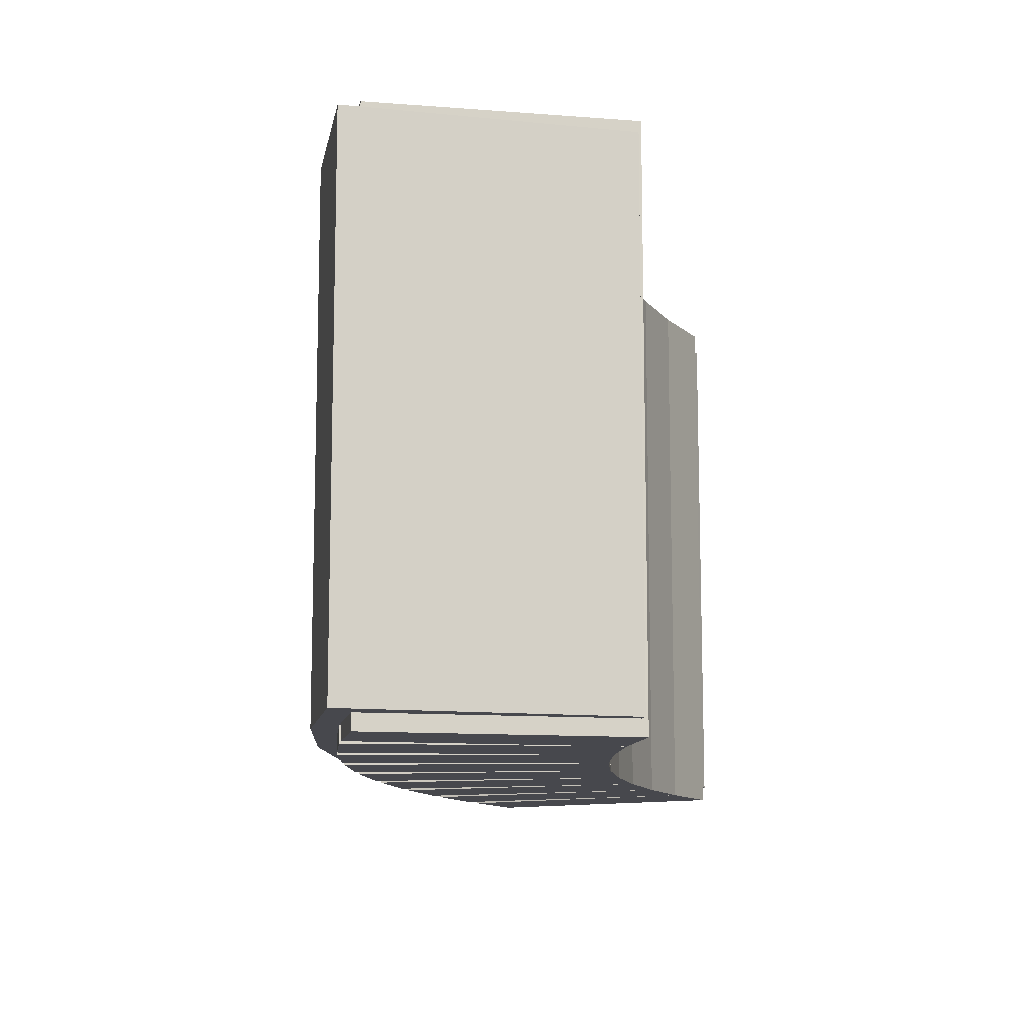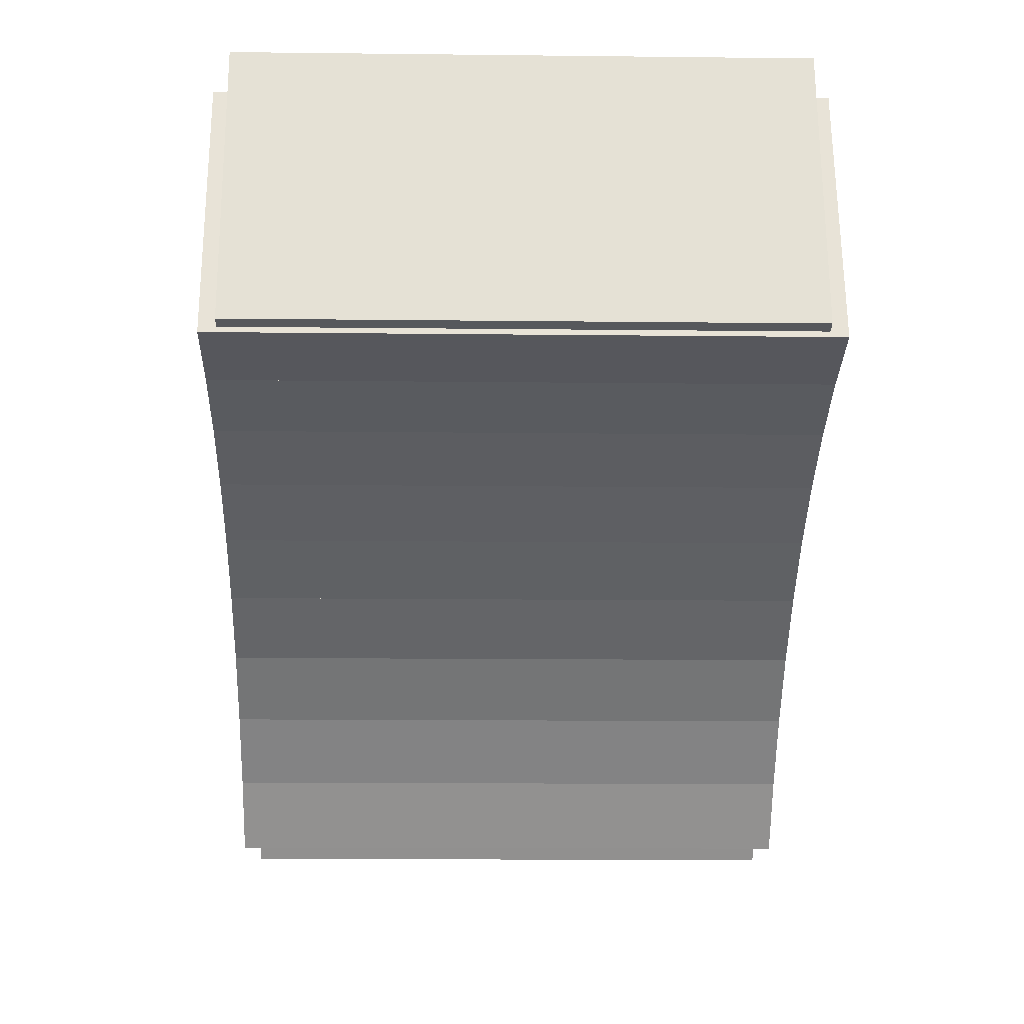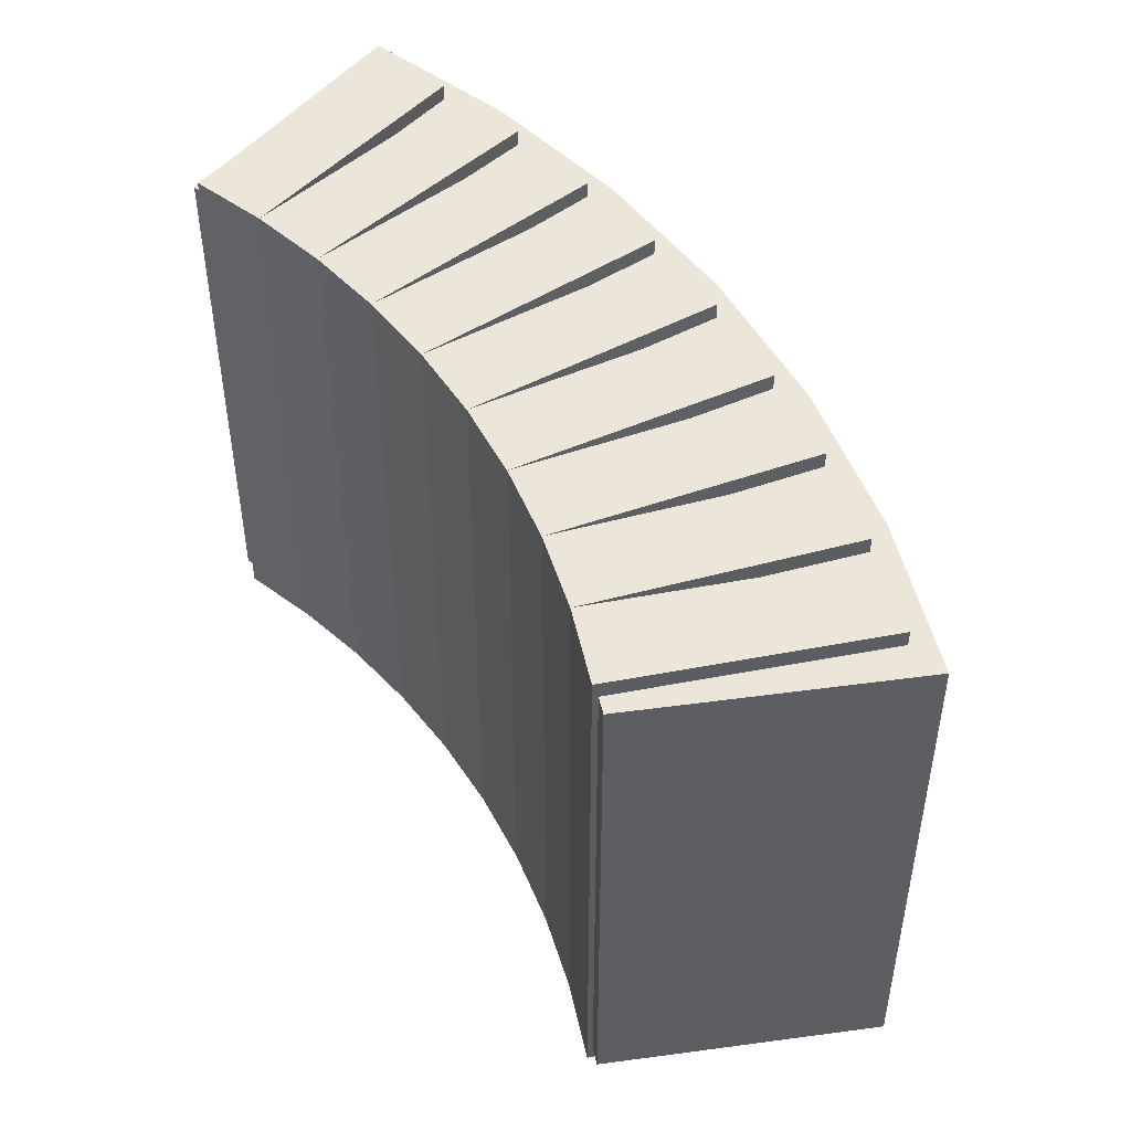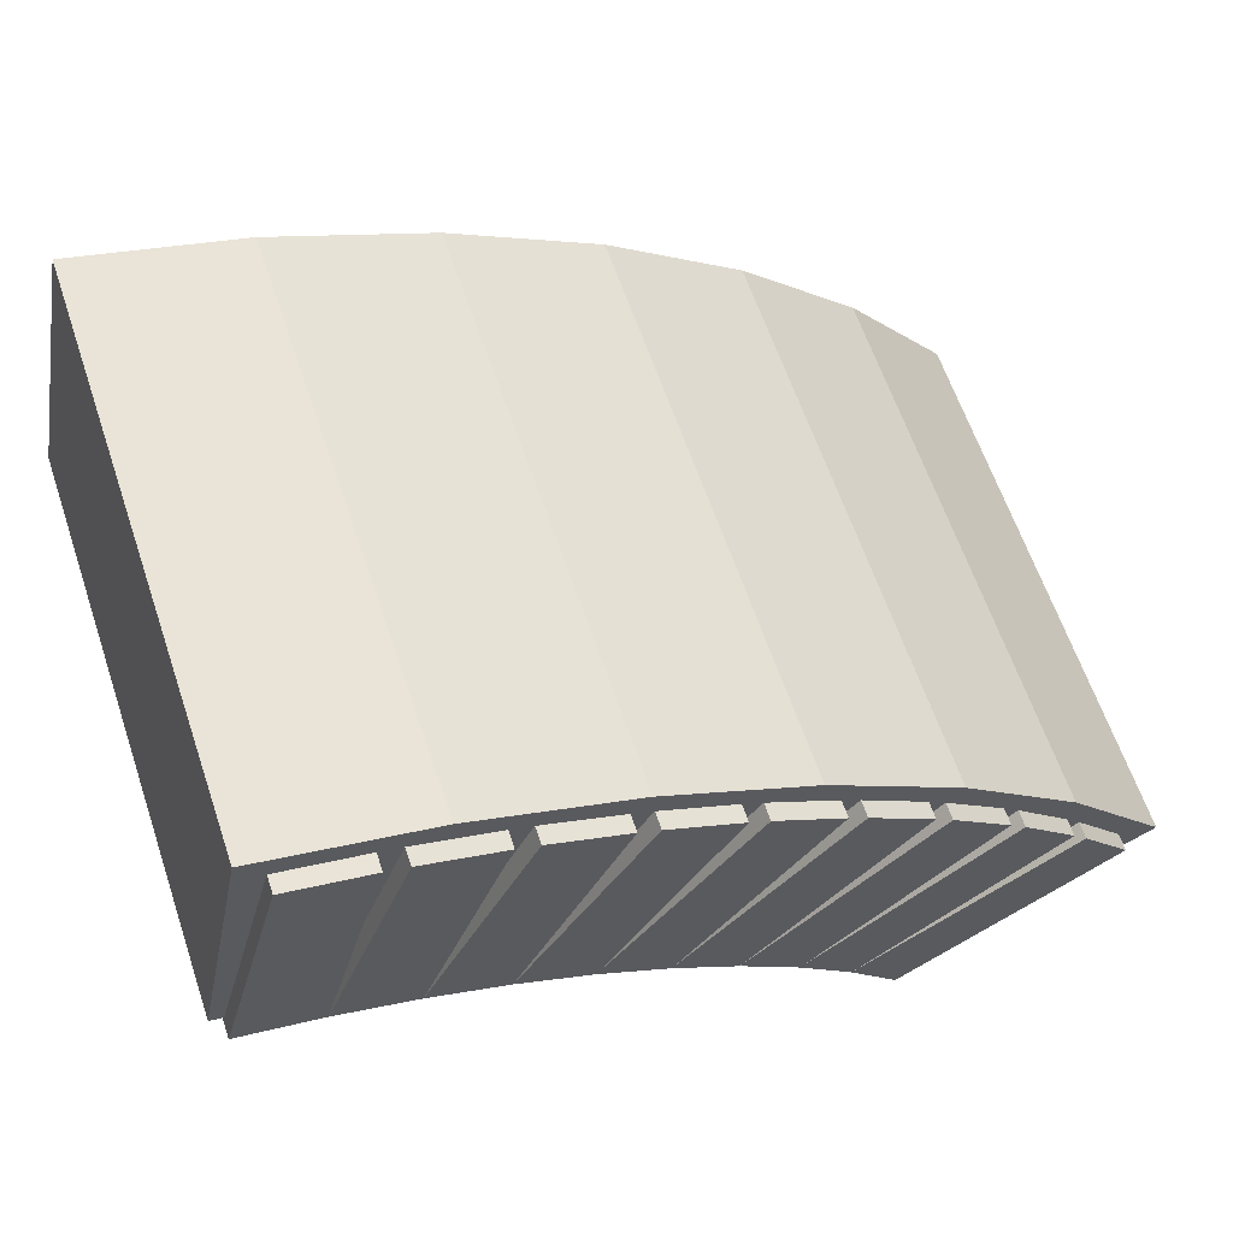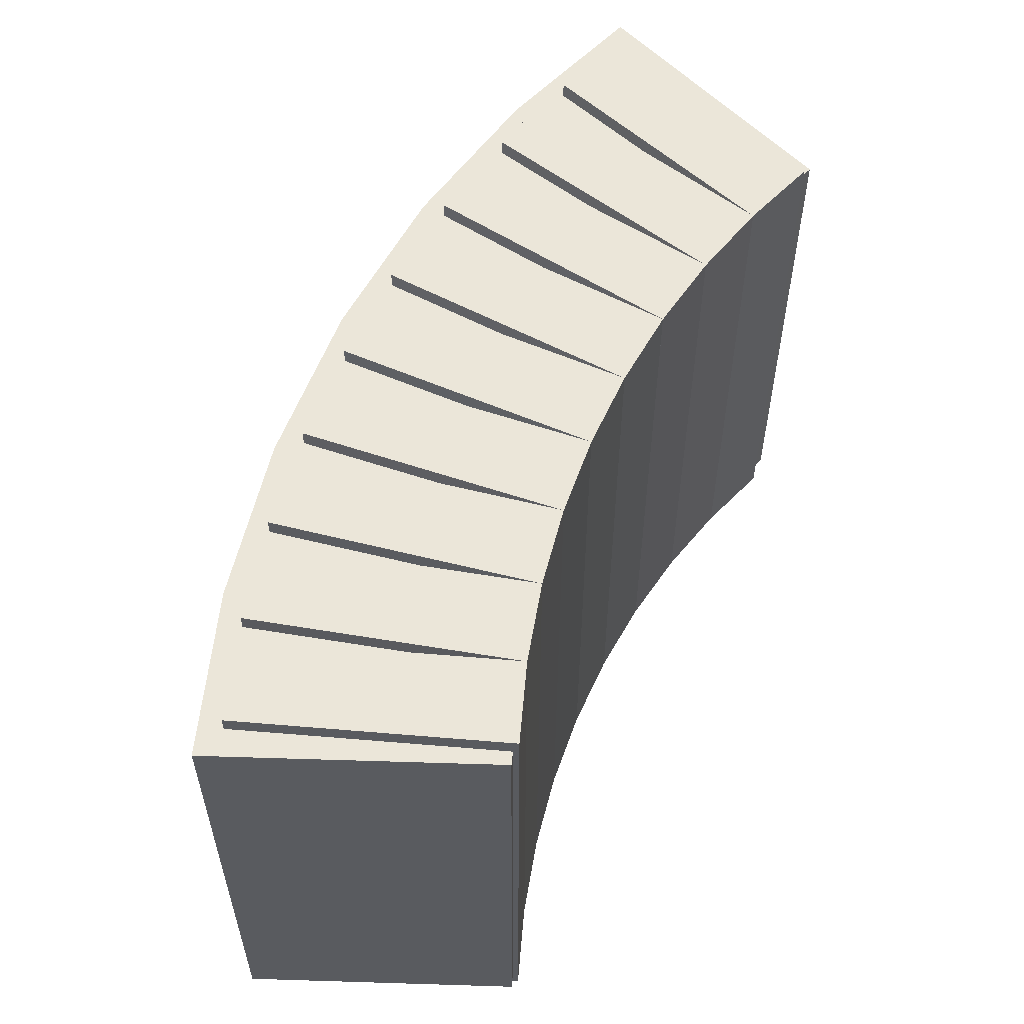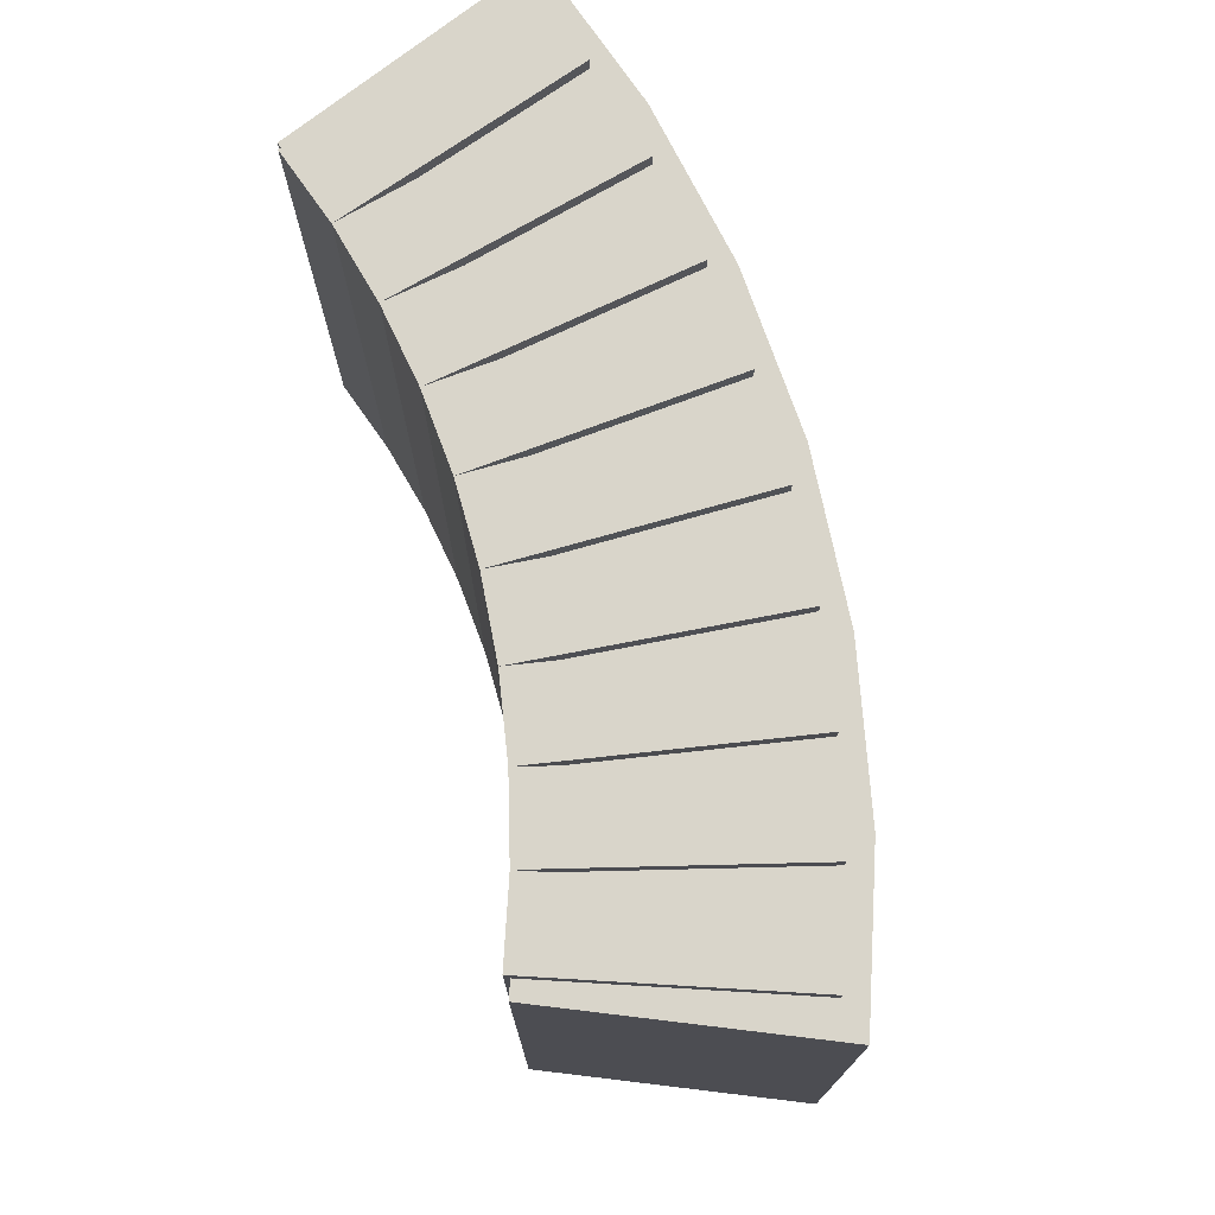
<metadata>
{"format":"obj","ext":"obj","renderer":"f3d","projection":"perspective","resolution":1024,"background":"white","views":[{"elev":-11.8,"azim":-115.0,"up":"+Z"},{"elev":-13.1,"azim":-91.5,"up":"+Y"},{"elev":48.4,"azim":25.2,"up":"+Z"},{"elev":62.7,"azim":-18.7,"up":"+Y"},{"elev":57.4,"azim":-99.4,"up":"+Z"},{"elev":74.6,"azim":40.6,"up":"+Z"}]}
</metadata>
<code>
o mortar
v 0.2751 1.408 1.012
v 0.5665 1.288 1.012
v 0.5665 1.288 -0.01875
v 0.2751 1.408 -0.01875
v 0.1031 0.9018 1.012
v 0.3299 0.8079 1.012
v 0.3299 0.8079 -0.01875
v 0.1031 0.9018 -0.01875
v 0.8397 1.13 1.012
v 0.8397 1.13 -0.01875
v 0.5425 0.6851 1.012
v 0.5425 0.6851 -0.01875
v 1.09 0.938 1.012
v 1.09 0.938 -0.01875
v 0.7372 0.5357 1.012
v 0.7372 0.5357 -0.01875
v 1.313 0.715 1.012
v 1.313 0.715 -0.01875
v 0.9107 0.3622 1.012
v 0.9107 0.3622 -0.01875
v 1.505 0.4647 1.012
v 1.505 0.4647 -0.01875
v 1.06 0.1675 -0.01875
v 1.06 0.1675 1.012
v -0.02956 1.49 1.012
v -0.02956 1.49 -0.01875
v -0.1339 0.9653 -0.01875
v -0.1339 0.9653 1.012
f 1 2 3 4
f 5 6 2 1
f 4 3 7 8
f 2 9 10 3
f 6 11 9 2
f 3 10 12 7
f 9 13 14 10
f 11 15 13 9
f 10 14 16 12
f 13 17 18 14
f 15 19 17 13
f 14 18 20 16
f 17 21 22 18
f 20 23 24 19
f 19 24 21 17
f 18 22 23 20
f 25 1 4 26
f 27 8 5 28
f 28 5 1 25
f 26 4 8 27
f 23 22 21 24
f 26 27 28 25
o bricks
v 1.031 0.1888 1.044
v 1.031 0.1888 -0.05
v 1.429 0.4911 -0.05
v 1.429 0.4911 1.044
v 1.335 0.6156 1.044
v 1.335 0.6156 -0.05
v 0.9363 0.3132 -0.05
v 0.9363 0.3132 1.044
v 1.308 0.6478 -0.05
v 1.308 0.6478 1.044
v 1.203 0.7639 1.044
v 1.203 0.7639 -0.05
v 0.8319 0.4293 -0.05
v 0.8319 0.4293 1.044
v 1.174 0.7937 -0.05
v 1.174 0.7937 1.044
v 1.06 0.9007 1.044
v 1.06 0.9007 -0.05
v 0.7181 0.5361 -0.05
v 0.7181 0.5361 1.044
v 1.029 0.9279 -0.05
v 1.029 0.9279 1.044
v 0.9062 1.025 1.044
v 0.9062 1.025 -0.05
v 0.5957 0.6331 -0.05
v 0.5957 0.6331 1.044
v 0.8725 1.05 -0.05
v 0.8725 1.05 1.044
v 0.7423 1.136 1.044
v 0.7423 1.136 -0.05
v 0.4657 0.7195 -0.05
v 0.4657 0.7195 1.044
v 0.7066 1.158 -0.05
v 0.7066 1.158 1.044
v 0.5697 1.233 1.044
v 0.5697 1.233 -0.05
v 0.3289 0.7947 -0.05
v 0.3289 0.7947 1.044
v 0.5323 1.251 -0.05
v 0.5323 1.251 1.044
v 0.3895 1.315 1.044
v 0.3895 1.315 -0.05
v 0.1862 0.8582 -0.05
v 0.1862 0.8582 1.044
v 0.3507 1.33 -0.05
v 0.3507 1.33 1.044
v 0.2032 1.382 1.044
v 0.2032 1.382 -0.05
v 0.0388 0.9096 -0.05
v 0.0388 0.9096 1.044
v 0.1632 1.394 -0.05
v 0.1632 1.394 1.044
v 0.01186 1.433 1.044
v 0.01186 1.433 -0.05
v -0.1125 0.9484 -0.05
v -0.1125 0.9484 1.044
f 29 30 31 32
f 33 34 35 36
f 36 35 30 29
f 36 35 37 38
f 39 40 41 42
f 42 41 35 36
f 42 41 43 44
f 45 46 47 48
f 48 47 41 42
f 48 47 49 50
f 51 52 53 54
f 54 53 47 48
f 54 53 55 56
f 57 58 59 60
f 60 59 53 54
f 60 59 61 62
f 63 64 65 66
f 66 65 59 60
f 66 65 67 68
f 69 70 71 72
f 72 71 65 66
f 72 71 73 74
f 75 76 77 78
f 78 77 71 72
f 78 77 79 80
f 81 82 83 84
f 84 83 77 78
f 31 30 35 34
f 29 32 33 36
f 32 31 34 33
f 37 35 41 40
f 36 38 39 42
f 38 37 40 39
f 43 41 47 46
f 42 44 45 48
f 44 43 46 45
f 49 47 53 52
f 48 50 51 54
f 50 49 52 51
f 55 53 59 58
f 54 56 57 60
f 56 55 58 57
f 61 59 65 64
f 60 62 63 66
f 62 61 64 63
f 67 65 71 70
f 66 68 69 72
f 68 67 70 69
f 73 71 77 76
f 72 74 75 78
f 74 73 76 75
f 79 77 83 82
f 78 80 81 84
f 80 79 82 81

</code>
